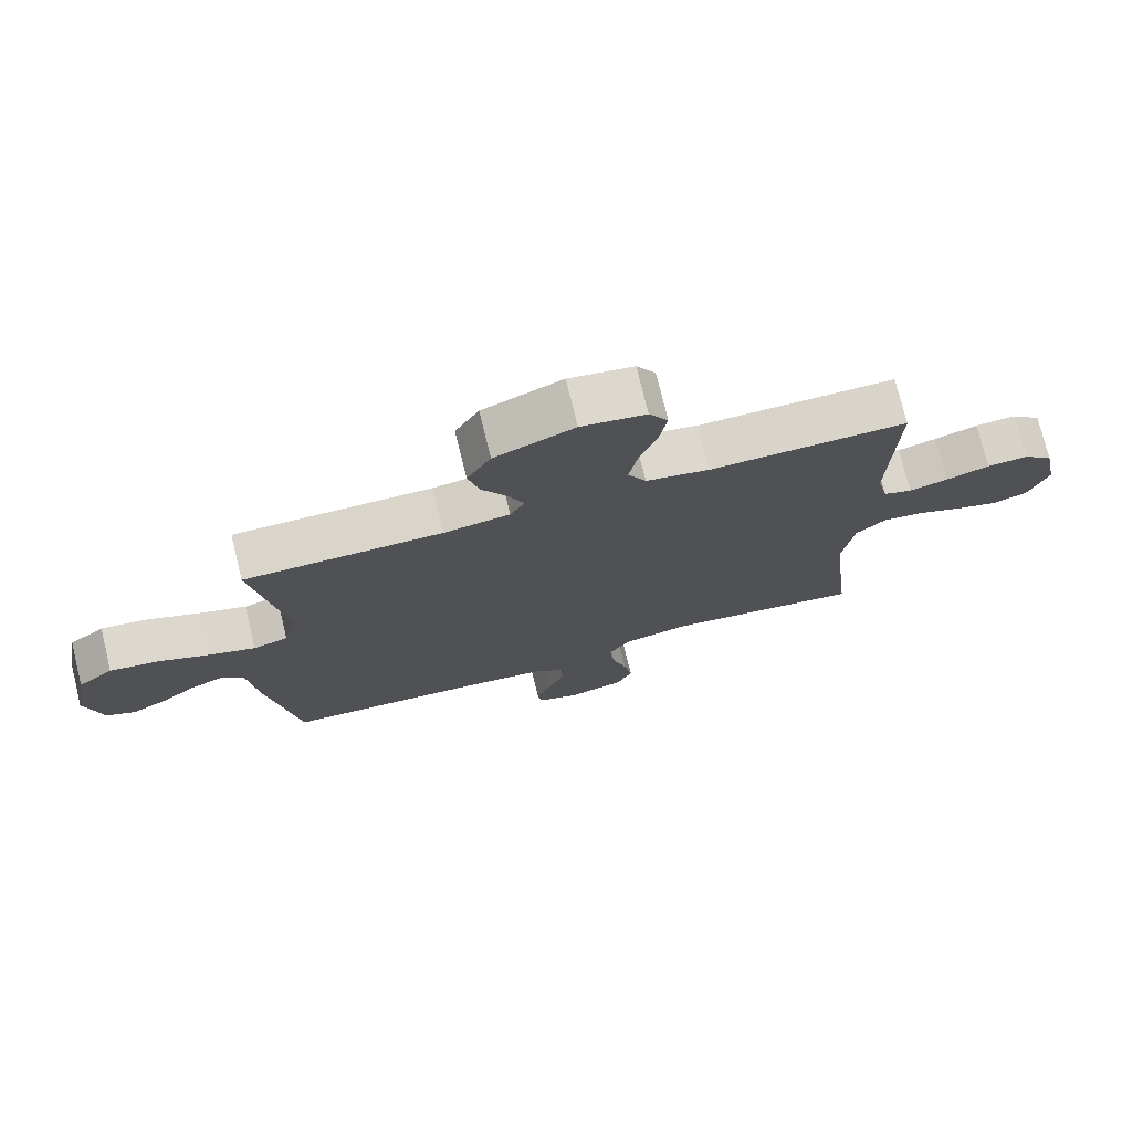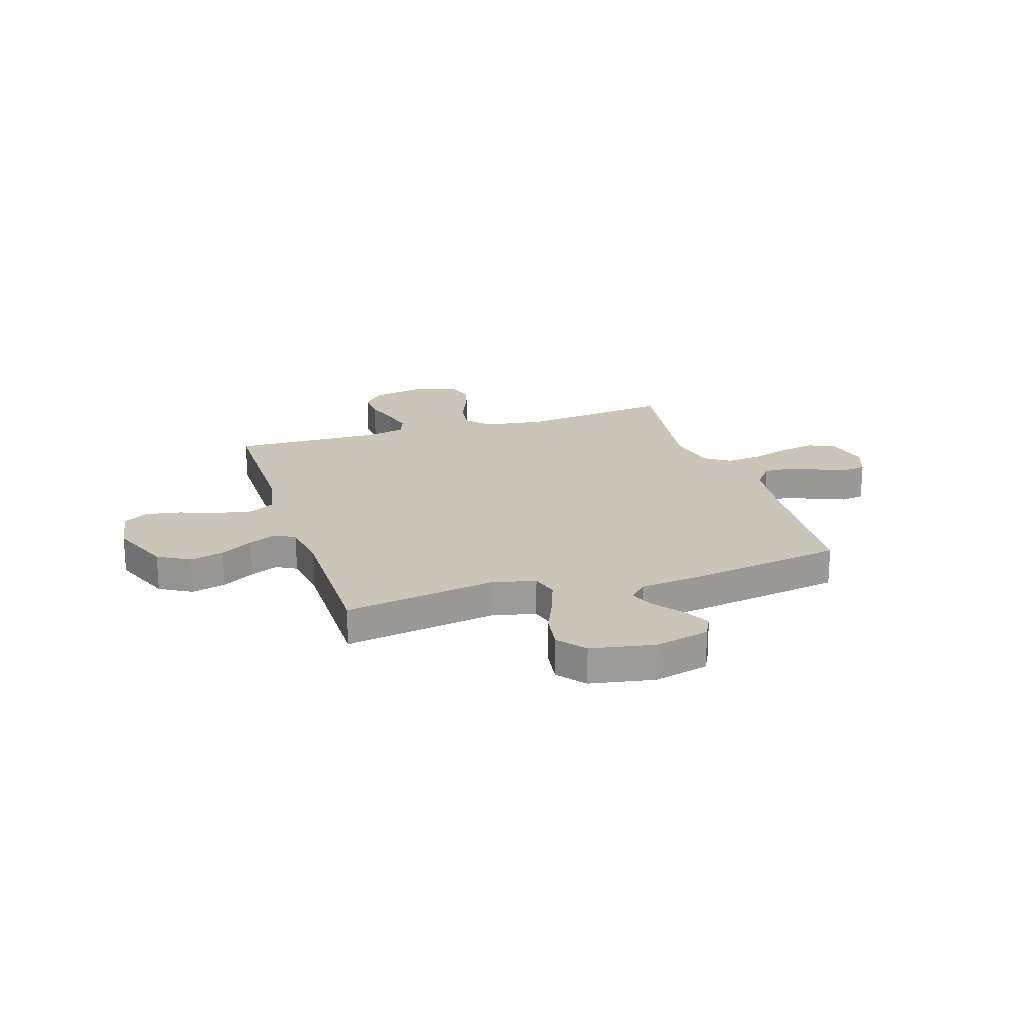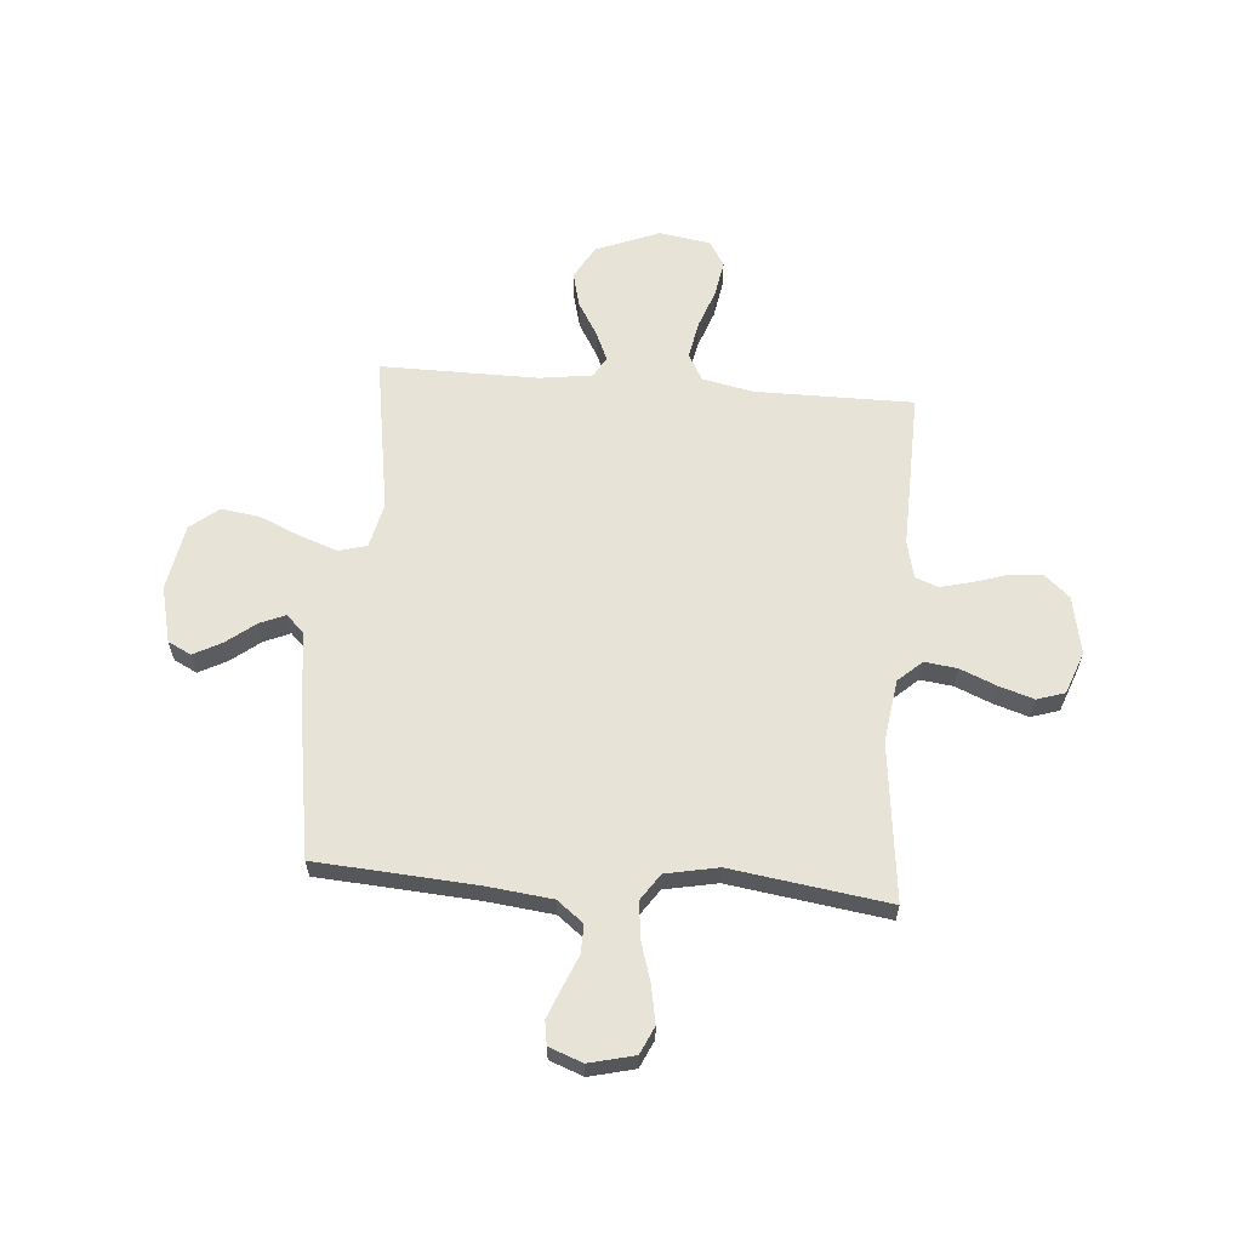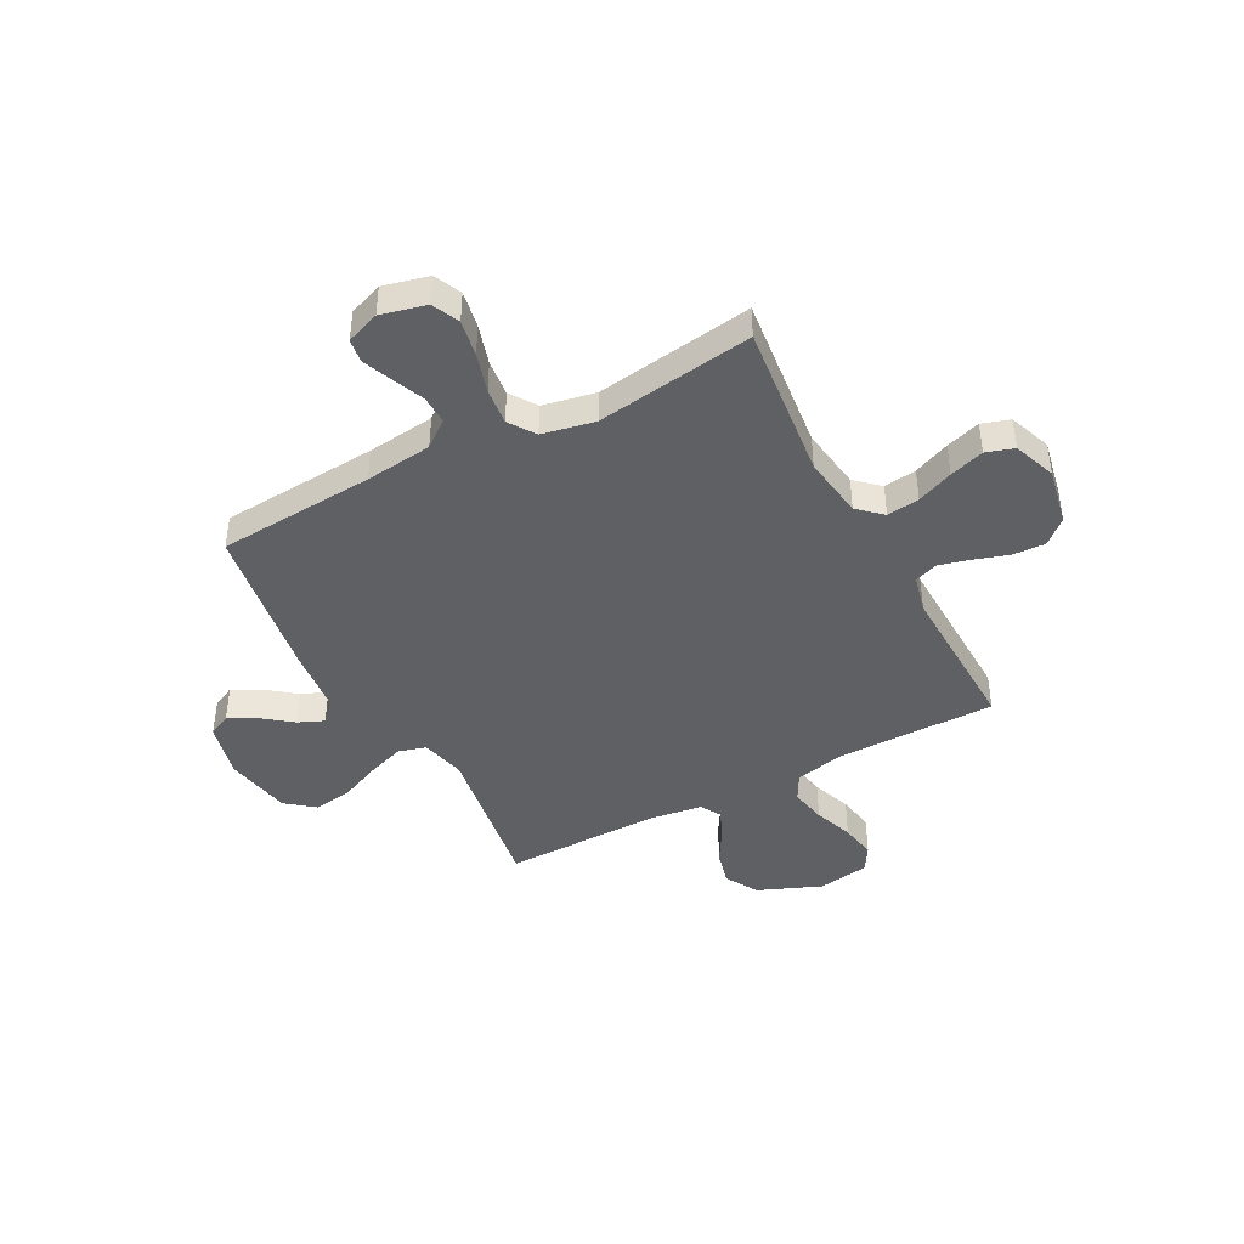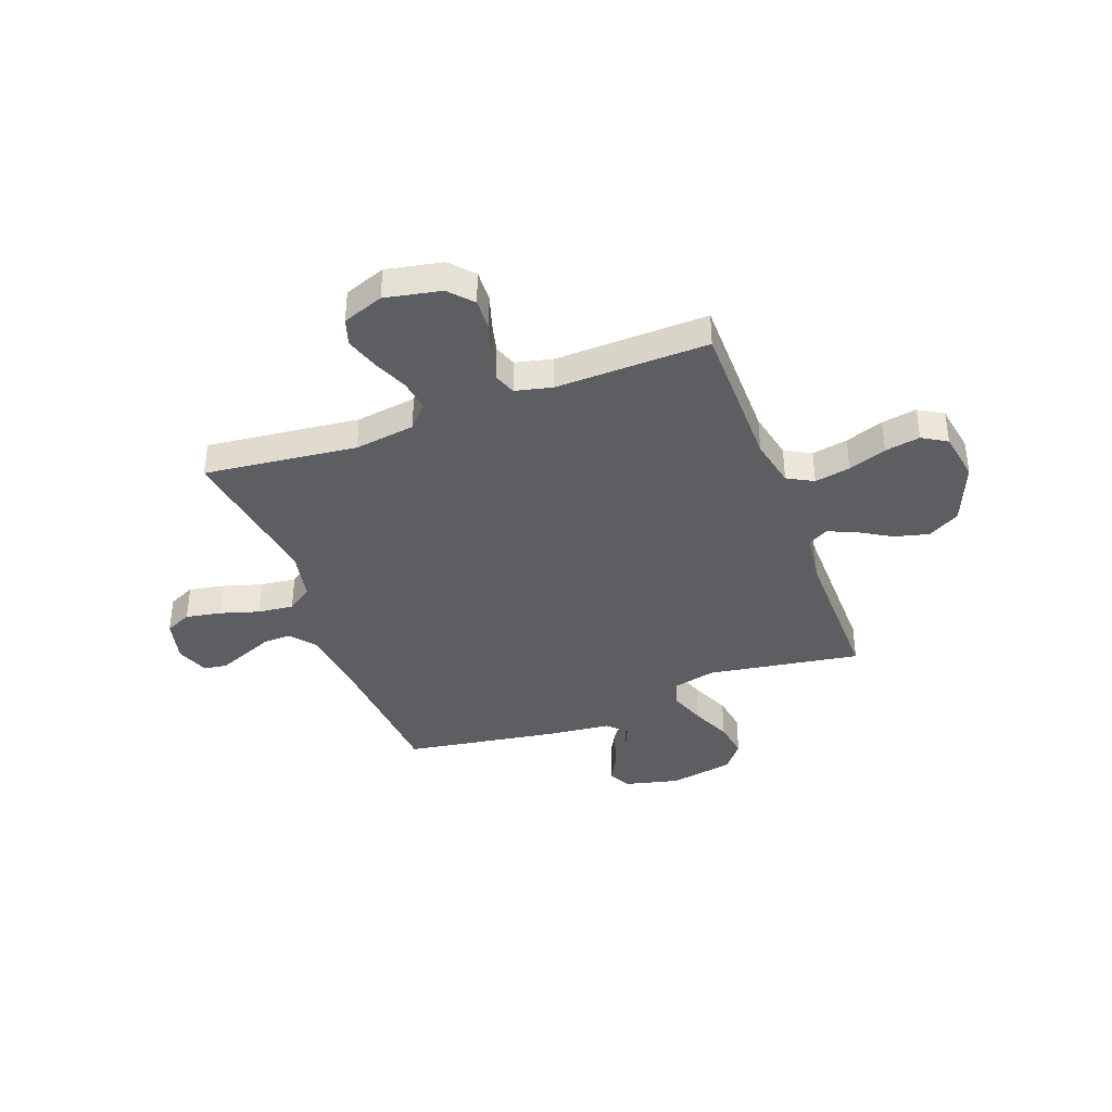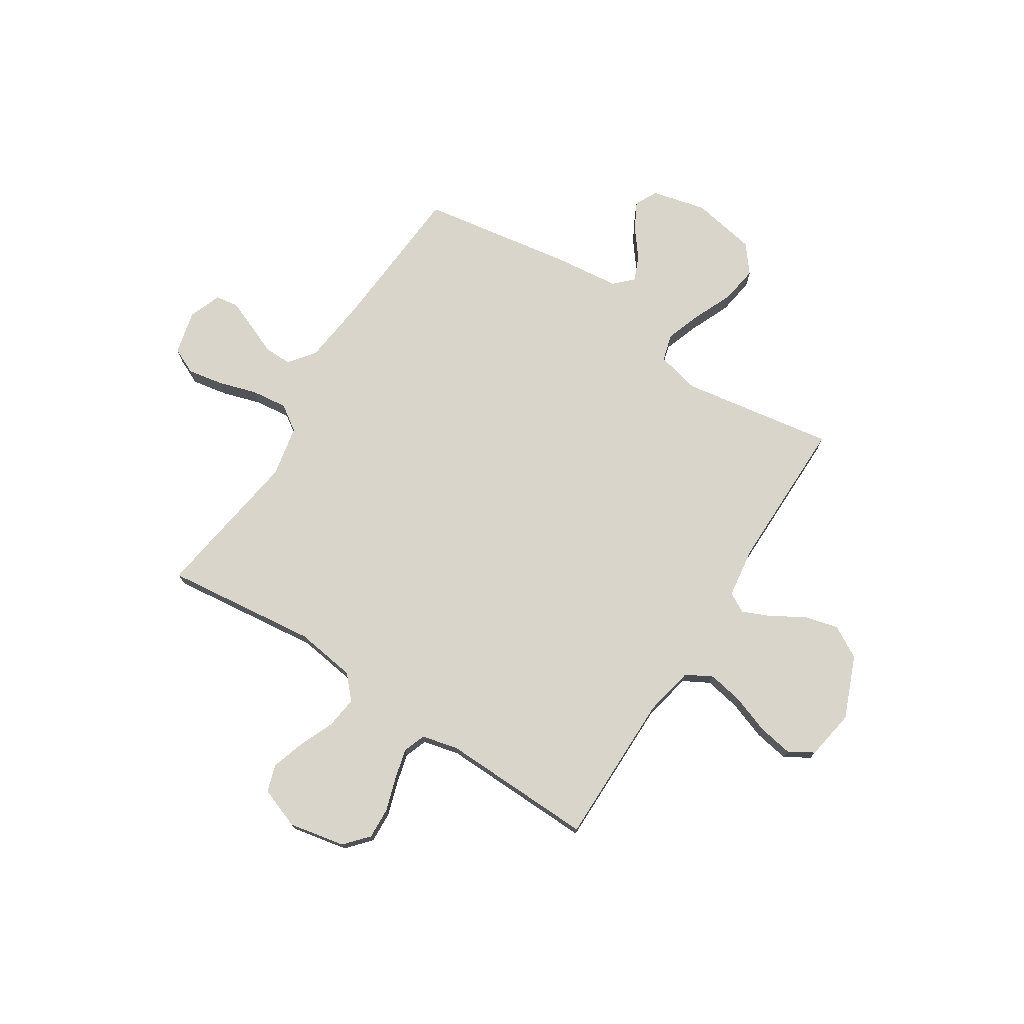
<metadata>
{"format":"obj","ext":"obj","renderer":"f3d","projection":"perspective","resolution":1024,"background":"white","views":[{"elev":74.9,"azim":166.2,"up":"+Z"},{"elev":20.7,"azim":72.3,"up":"+Y"},{"elev":61.9,"azim":-175.4,"up":"+Y"},{"elev":-43.0,"azim":-152.0,"up":"+Y"},{"elev":-38.4,"azim":-69.5,"up":"+Y"},{"elev":74.5,"azim":-57.4,"up":"+Y"}]}
</metadata>
<code>
v -0.5 0.07 -0.5
v -0.466 0.07 -0.2
v -0.483 0.07 -0.081
v -0.528 0.07 -0.04
v -0.59 0.07 -0.048
v -0.659 0.07 -0.077
v -0.725 0.07 -0.098
v -0.778 0.07 -0.081
v -0.808 0.07 0
v -0.786 0.07 0.11
v -0.74 0.07 0.151
v -0.678 0.07 0.148
v -0.612 0.07 0.127
v -0.553 0.07 0.112
v -0.509 0.07 0.128
v -0.492 0.07 0.2
v -0.5 0.07 0.5
v -0.2 0.07 0.5
v -0.103 0.07 0.52
v -0.075 0.07 0.571
v -0.088 0.07 0.641
v -0.115 0.07 0.716
v -0.127 0.07 0.785
v -0.098 0.07 0.833
v 0 0.07 0.849
v 0.121 0.07 0.8
v 0.157 0.07 0.737
v 0.14 0.07 0.67
v 0.102 0.07 0.606
v 0.078 0.07 0.551
v 0.1 0.07 0.512
v 0.2 0.07 0.498
v 0.5 0.07 0.5
v 0.452 0.07 0.2
v 0.472 0.07 0.115
v 0.525 0.07 0.1
v 0.596 0.07 0.125
v 0.674 0.07 0.159
v 0.747 0.07 0.17
v 0.801 0.07 0.127
v 0.824 0.07 0
v 0.798 0.07 -0.107
v 0.754 0.07 -0.129
v 0.701 0.07 -0.101
v 0.646 0.07 -0.058
v 0.597 0.07 -0.037
v 0.562 0.07 -0.072
v 0.548 0.07 -0.2
v 0.5 0.07 -0.5
v 0.2 0.07 -0.521
v 0.072 0.07 -0.536
v 0.022 0.07 -0.575
v 0.023 0.07 -0.629
v 0.048 0.07 -0.689
v 0.071 0.07 -0.746
v 0.064 0.07 -0.791
v 0 0.07 -0.815
v -0.086 0.07 -0.794
v -0.11 0.07 -0.742
v -0.097 0.07 -0.672
v -0.074 0.07 -0.596
v -0.066 0.07 -0.526
v -0.1 0.07 -0.476
v -0.2 0.07 -0.456
v -0.5 0 -0.5
v -0.466 0 -0.2
v -0.483 0 -0.081
v -0.528 0 -0.04
v -0.59 0 -0.048
v -0.659 0 -0.077
v -0.725 0 -0.098
v -0.778 0 -0.081
v -0.808 0 0
v -0.786 0 0.11
v -0.74 0 0.151
v -0.678 0 0.148
v -0.612 0 0.127
v -0.553 0 0.112
v -0.509 0 0.128
v -0.492 0 0.2
v -0.5 0 0.5
v -0.2 0 0.5
v -0.103 0 0.52
v -0.075 0 0.571
v -0.088 0 0.641
v -0.115 0 0.716
v -0.127 0 0.785
v -0.098 0 0.833
v 0 0 0.849
v 0.121 0 0.8
v 0.157 0 0.737
v 0.14 0 0.67
v 0.102 0 0.606
v 0.078 0 0.551
v 0.1 0 0.512
v 0.2 0 0.498
v 0.5 0 0.5
v 0.452 0 0.2
v 0.472 0 0.115
v 0.525 0 0.1
v 0.596 0 0.125
v 0.674 0 0.159
v 0.747 0 0.17
v 0.801 0 0.127
v 0.824 0 0
v 0.798 0 -0.107
v 0.754 0 -0.129
v 0.701 0 -0.101
v 0.646 0 -0.058
v 0.597 0 -0.037
v 0.562 0 -0.072
v 0.548 0 -0.2
v 0.5 0 -0.5
v 0.2 0 -0.521
v 0.072 0 -0.536
v 0.022 0 -0.575
v 0.023 0 -0.629
v 0.048 0 -0.689
v 0.071 0 -0.746
v 0.064 0 -0.791
v 0 0 -0.815
v -0.086 0 -0.794
v -0.11 0 -0.742
v -0.097 0 -0.672
v -0.074 0 -0.596
v -0.066 0 -0.526
v -0.1 0 -0.476
v -0.2 0 -0.456
f 59 60 61
f 58 59 61
f 57 58 61
f 56 57 61
f 55 56 61
f 54 55 61
f 53 54 61
f 52 53 61 62
f 51 52 62 63
f 47 48 49 50
f 47 50 51 63
f 43 44 45
f 42 43 45
f 41 42 45
f 40 41 45
f 39 40 45
f 38 39 45
f 37 38 45
f 36 37 45 46
f 47 63 64
f 46 47 64
f 36 46 64
f 35 36 64
f 27 28 29
f 26 27 29
f 25 26 29
f 24 25 29
f 23 24 29
f 22 23 29
f 21 22 29
f 20 21 29 30
f 19 20 30 31
f 16 17 18
f 19 31 32
f 18 19 32
f 16 18 32
f 15 16 32
f 11 12 13
f 10 11 13
f 9 10 13
f 8 9 13
f 7 8 13
f 6 7 13
f 5 6 13
f 4 5 13 14
f 3 4 14 15
f 64 1 2
f 35 64 2
f 34 35 2
f 32 33 34
f 15 32 34
f 3 15 34
f 2 3 34
f 125 124 123
f 125 123 122
f 125 122 121
f 125 121 120
f 125 120 119
f 125 119 118
f 125 118 117
f 126 125 117 116
f 127 126 116 115
f 114 113 112 111
f 127 115 114 111
f 109 108 107
f 109 107 106
f 109 106 105
f 109 105 104
f 109 104 103
f 109 103 102
f 109 102 101
f 110 109 101 100
f 128 127 111
f 128 111 110
f 128 110 100
f 128 100 99
f 93 92 91
f 93 91 90
f 93 90 89
f 93 89 88
f 93 88 87
f 93 87 86
f 93 86 85
f 94 93 85 84
f 95 94 84 83
f 82 81 80
f 96 95 83
f 96 83 82
f 96 82 80
f 96 80 79
f 77 76 75
f 77 75 74
f 77 74 73
f 77 73 72
f 77 72 71
f 77 71 70
f 77 70 69
f 78 77 69 68
f 79 78 68 67
f 66 65 128
f 66 128 99
f 66 99 98
f 98 97 96
f 98 96 79
f 98 79 67
f 98 67 66
f 1 65 66 2
f 2 66 67 3
f 3 67 68 4
f 4 68 69 5
f 5 69 70 6
f 6 70 71 7
f 7 71 72 8
f 8 72 73 9
f 9 73 74 10
f 10 74 75 11
f 11 75 76 12
f 12 76 77 13
f 13 77 78 14
f 14 78 79 15
f 15 79 80 16
f 16 80 81 17
f 17 81 82 18
f 18 82 83 19
f 19 83 84 20
f 20 84 85 21
f 21 85 86 22
f 22 86 87 23
f 23 87 88 24
f 24 88 89 25
f 25 89 90 26
f 26 90 91 27
f 27 91 92 28
f 28 92 93 29
f 29 93 94 30
f 30 94 95 31
f 31 95 96 32
f 32 96 97 33
f 33 97 98 34
f 34 98 99 35
f 35 99 100 36
f 36 100 101 37
f 37 101 102 38
f 38 102 103 39
f 39 103 104 40
f 40 104 105 41
f 41 105 106 42
f 42 106 107 43
f 43 107 108 44
f 44 108 109 45
f 45 109 110 46
f 46 110 111 47
f 47 111 112 48
f 48 112 113 49
f 49 113 114 50
f 50 114 115 51
f 51 115 116 52
f 52 116 117 53
f 53 117 118 54
f 54 118 119 55
f 55 119 120 56
f 56 120 121 57
f 57 121 122 58
f 58 122 123 59
f 59 123 124 60
f 60 124 125 61
f 61 125 126 62
f 62 126 127 63
f 63 127 128 64
f 64 128 65 1

</code>
